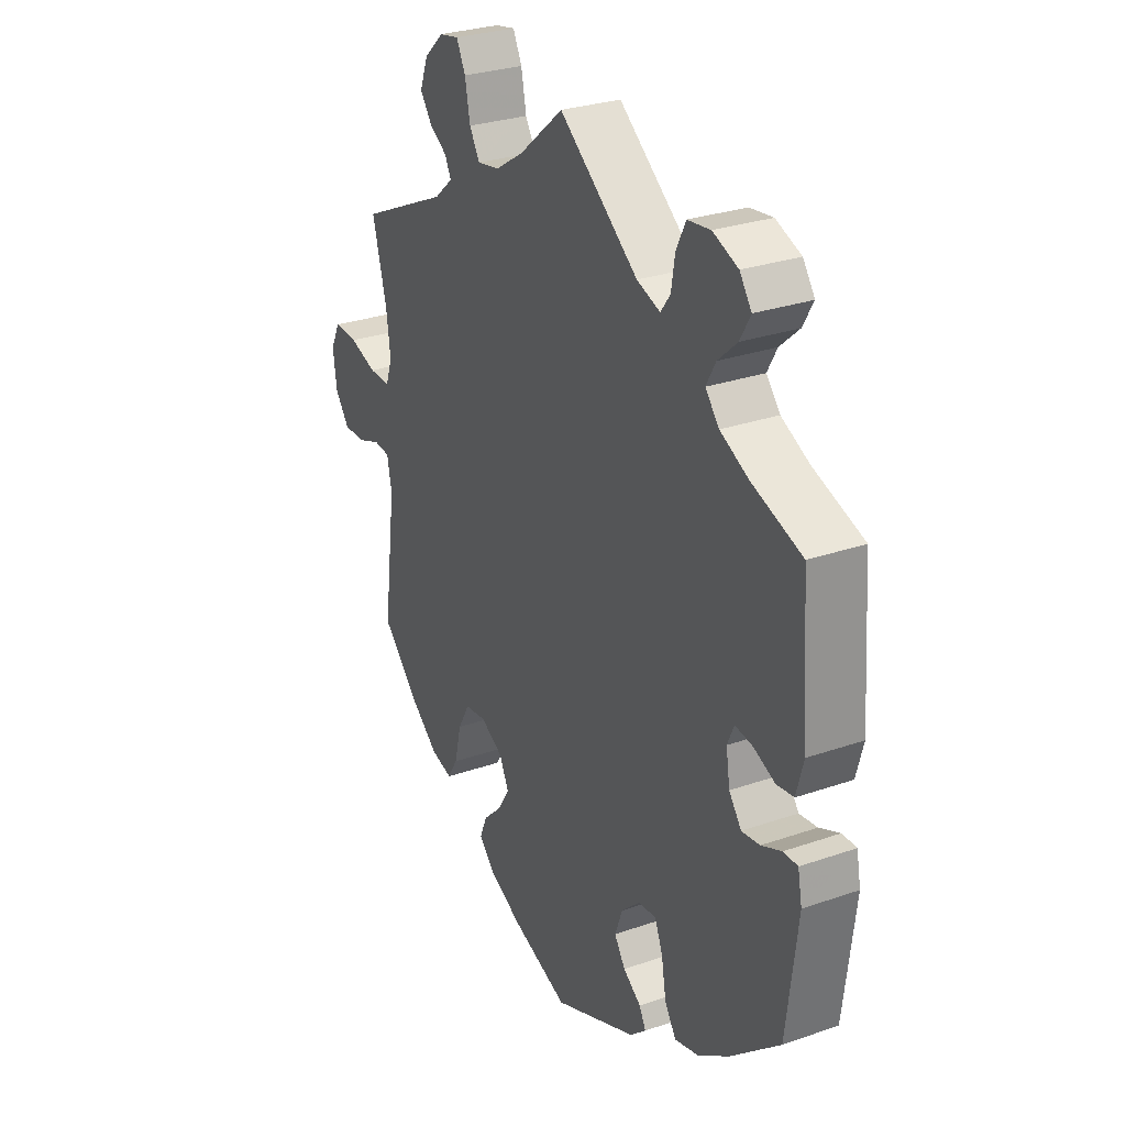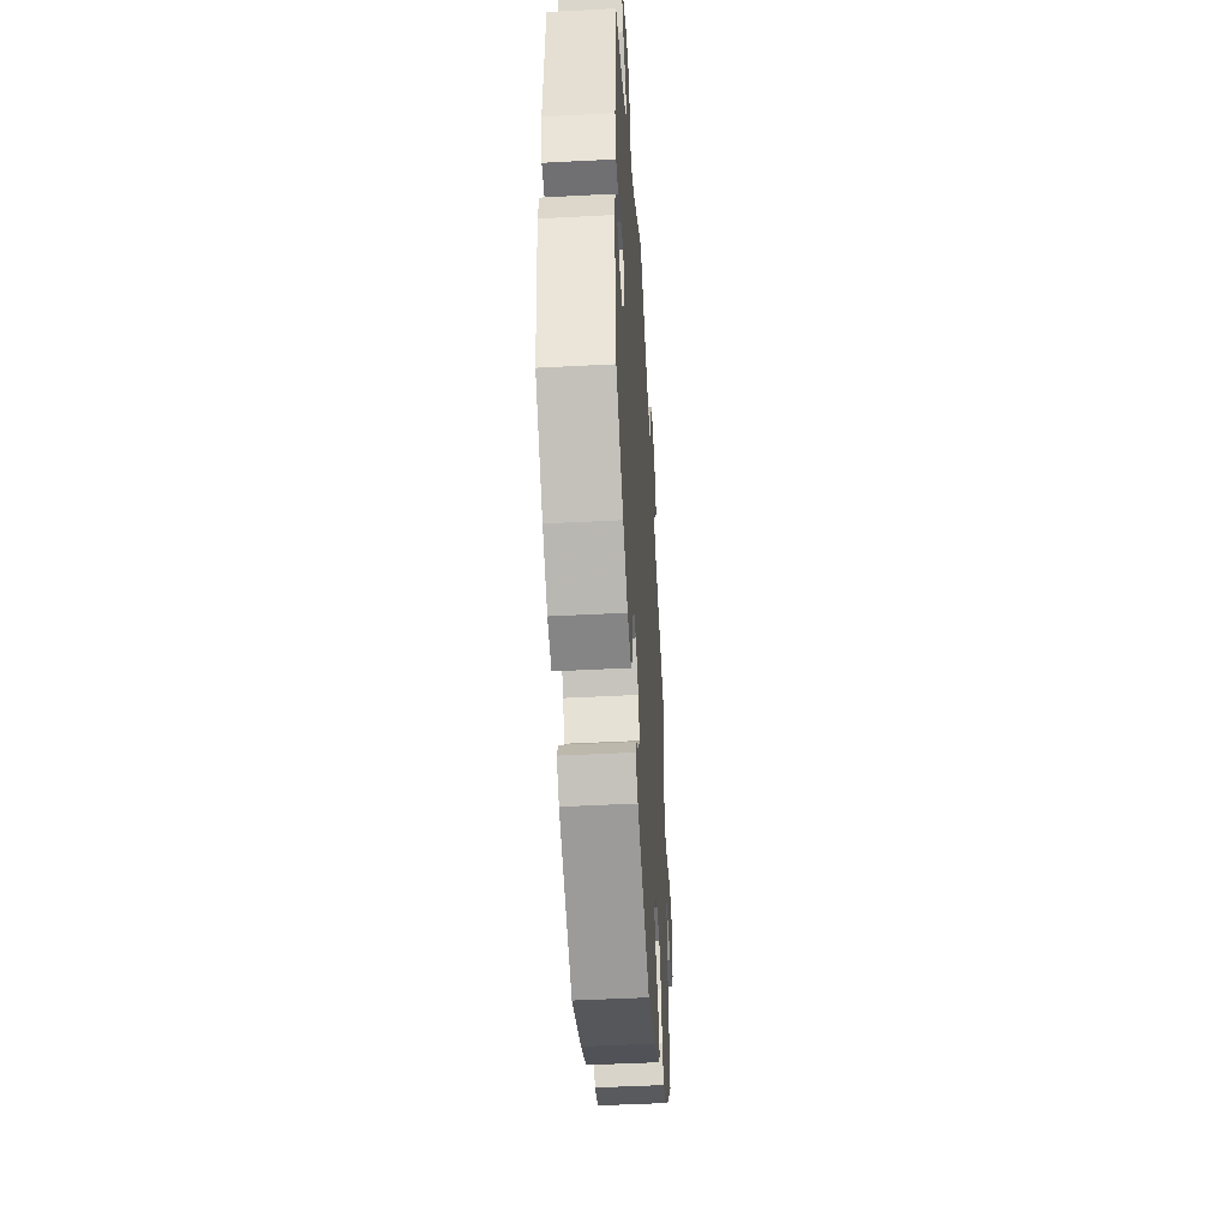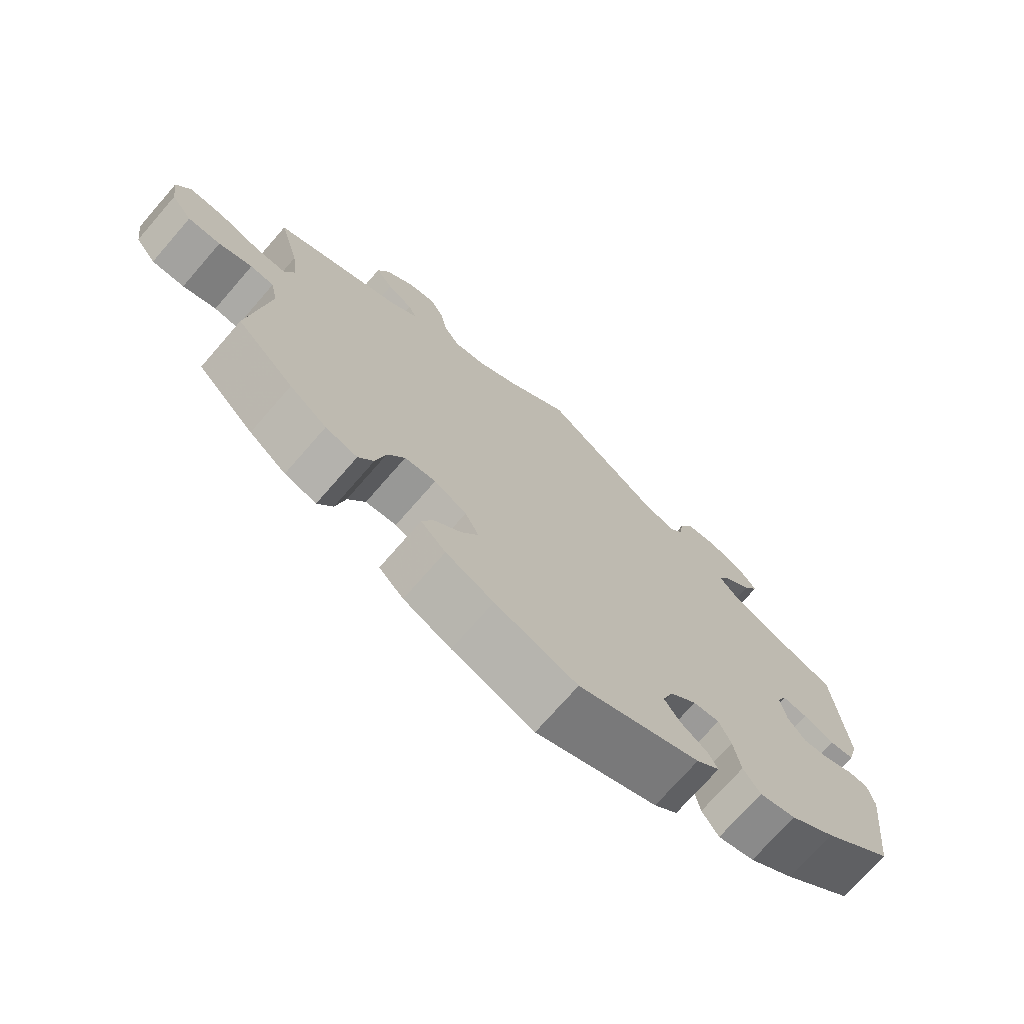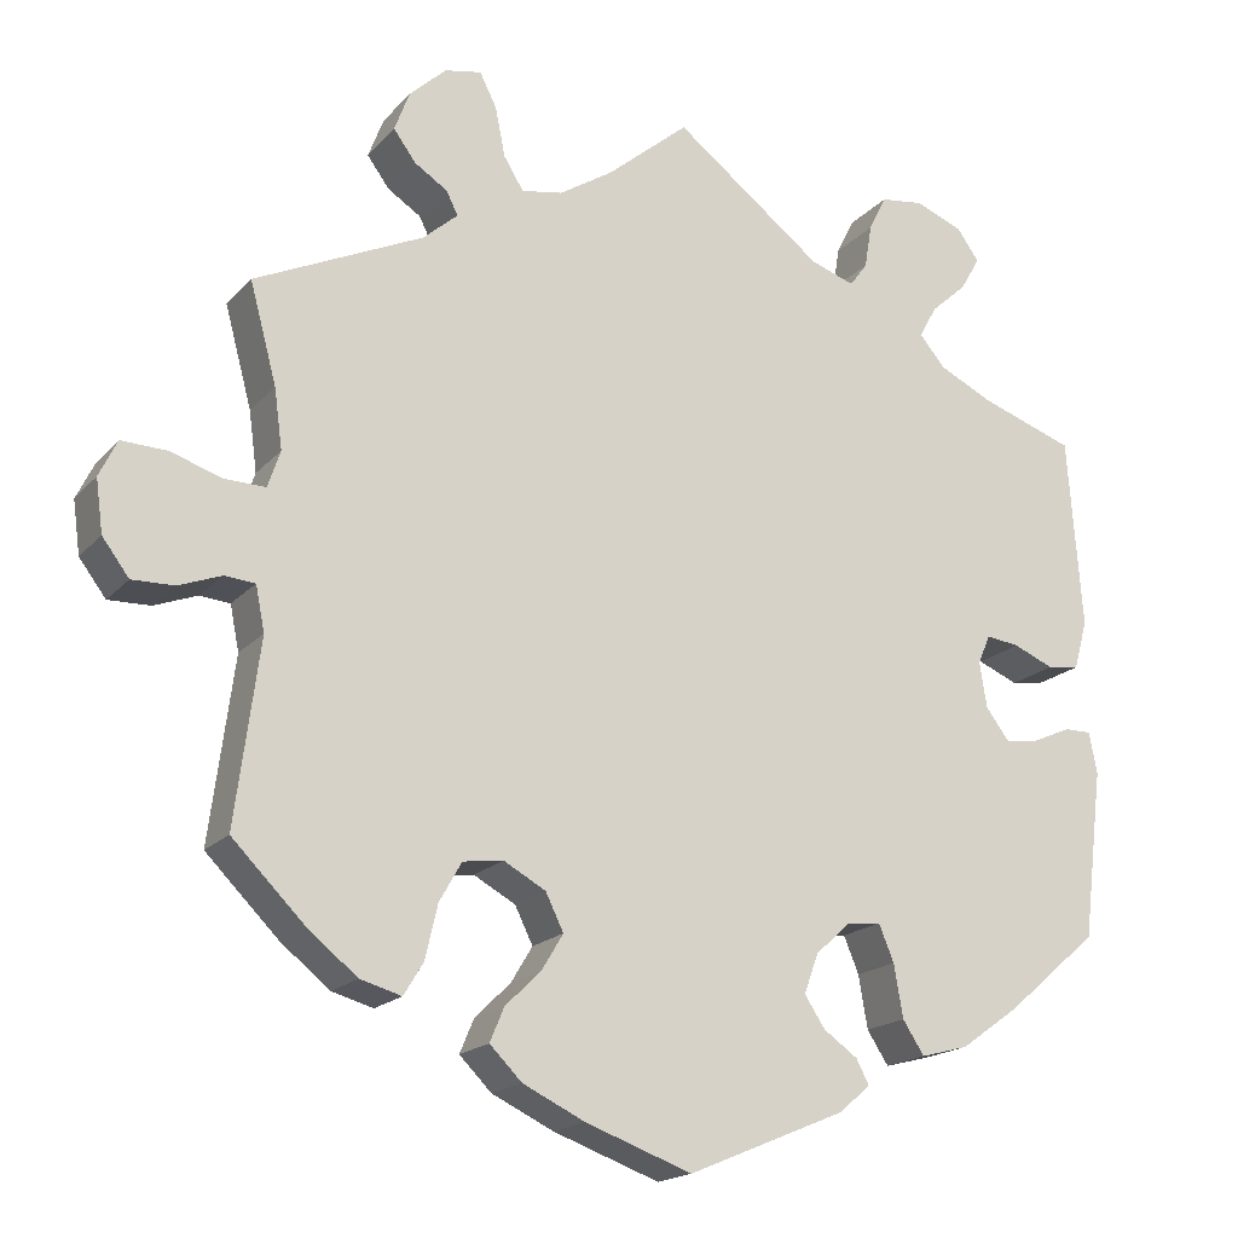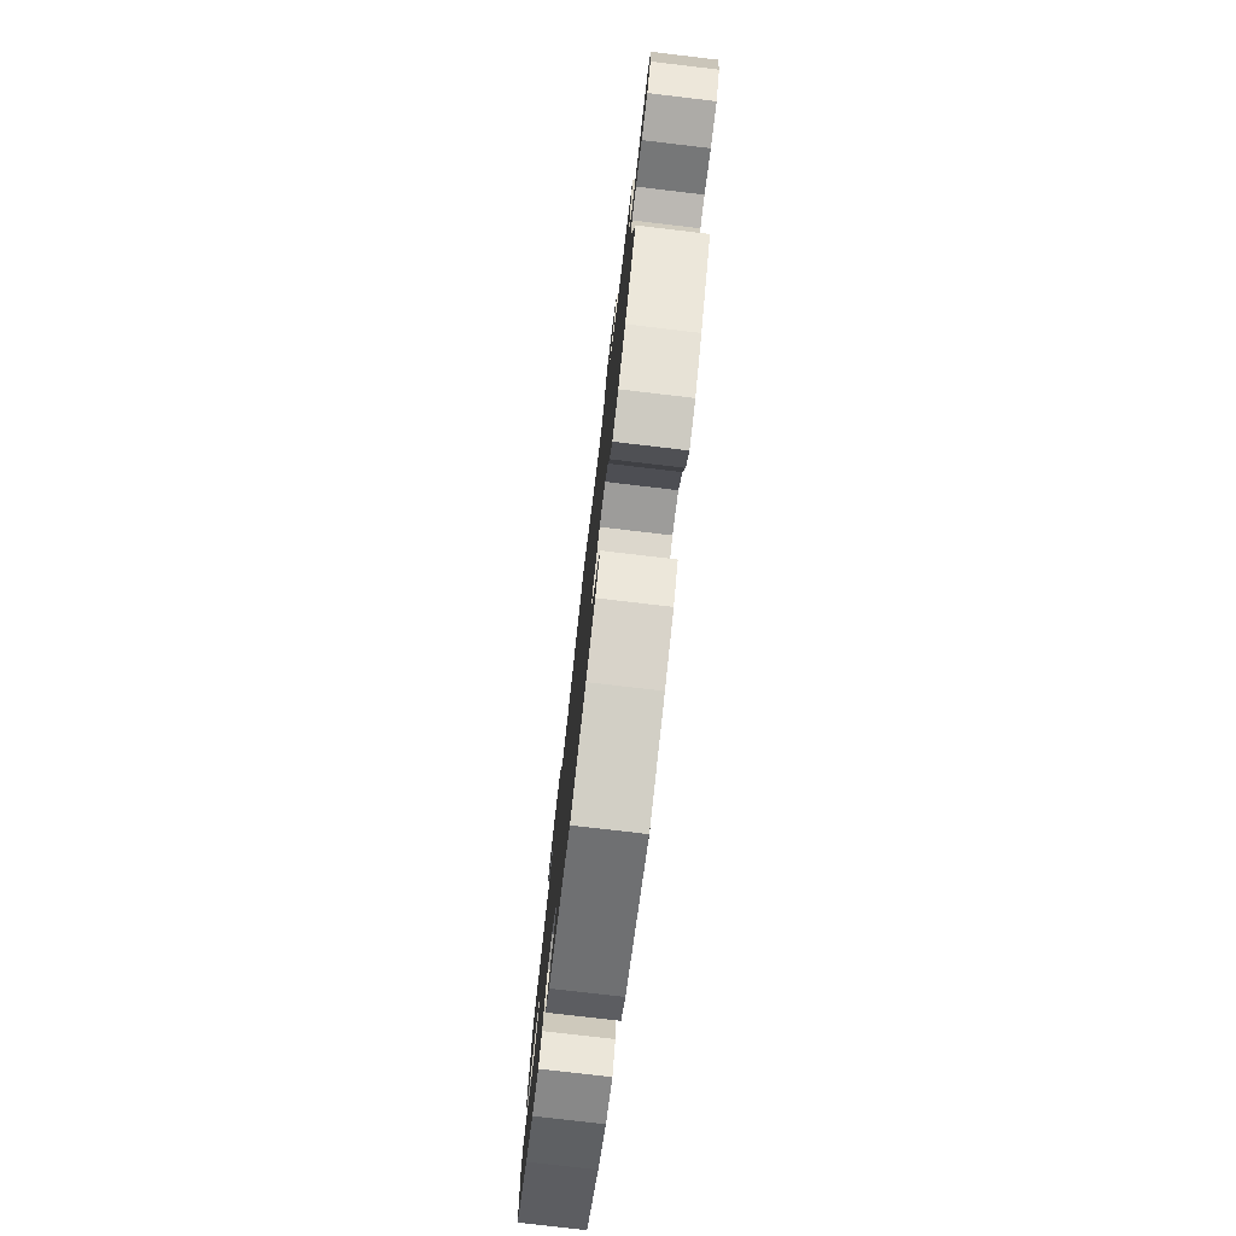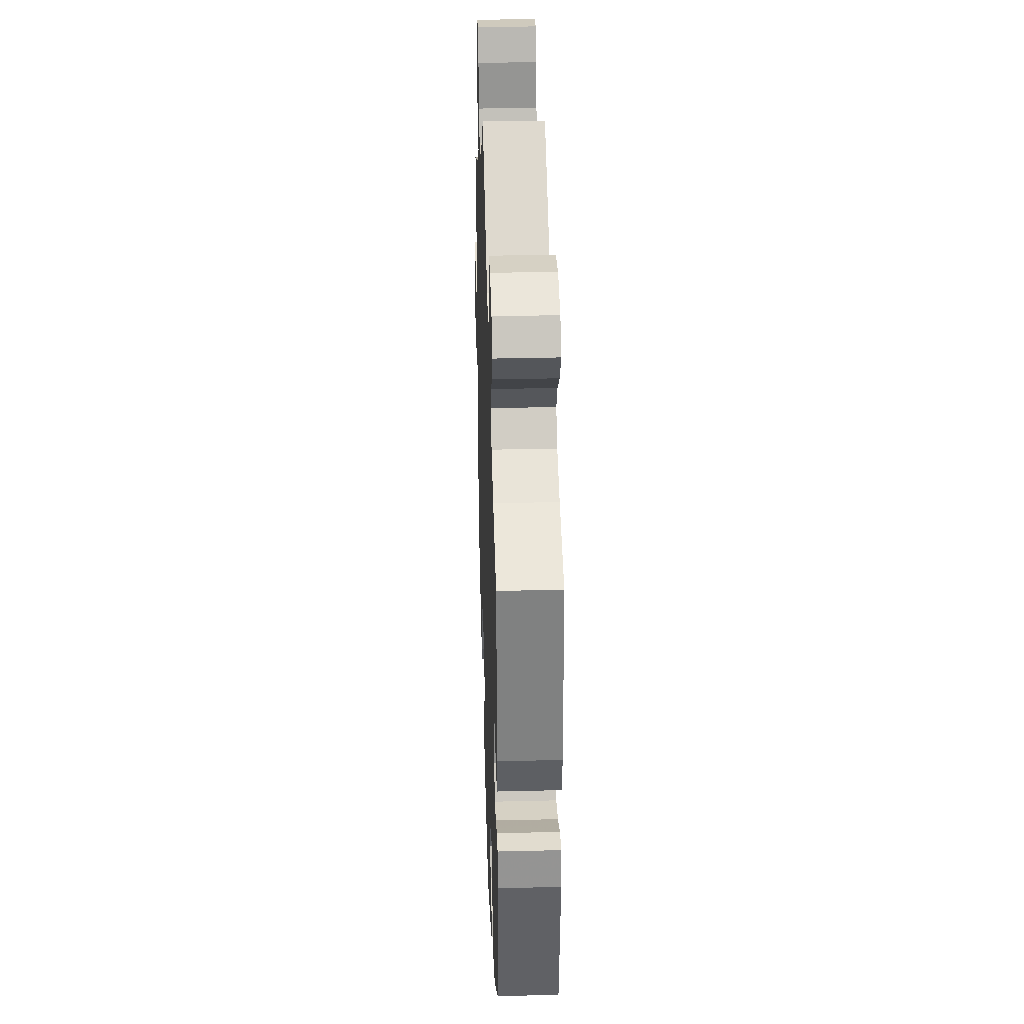
<metadata>
{"format":"obj","ext":"obj","renderer":"f3d","projection":"perspective","resolution":1024,"background":"white","views":[{"elev":28.7,"azim":62.5,"up":"+Z"},{"elev":-47.2,"azim":93.4,"up":"+Z"},{"elev":-73.1,"azim":-41.1,"up":"+Z"},{"elev":-18.0,"azim":-27.7,"up":"+Z"},{"elev":-77.7,"azim":-96.7,"up":"+Z"},{"elev":34.2,"azim":88.1,"up":"+Z"}]}
</metadata>
<code>
v 0.166 0.07 0.45
v 0.215 0.07 0.433
v 0.235 0.07 0.46
v 0.243 0.07 0.509
v 0.263 0.07 0.549
v 0.311 0.07 0.555
v 0.364 0.07 0.534
v 0.389 0.07 0.499
v 0.367 0.07 0.461
v 0.327 0.07 0.425
v 0.307 0.07 0.389
v 0.336 0.07 0.355
v 0.395 0.07 0.326
v 0.501 0.07 0.289
v 0.517 0.07 0.076
v 0.502 0.07 0.021
v 0.466 0.07 0.016
v 0.421 0.07 0.035
v 0.384 0.07 0.04
v 0.37 0.07 0.008
v 0.378 0.07 -0.043
v 0.404 0.07 -0.078
v 0.442 0.07 -0.073
v 0.485 0.07 -0.054
v 0.515 0.07 -0.054
v 0.524 0.07 -0.1
v 0.501 0.07 -0.289
v 0.399 0.07 -0.377
v 0.333 0.07 -0.424
v 0.28 0.07 -0.438
v 0.256 0.07 -0.401
v 0.246 0.07 -0.342
v 0.229 0.07 -0.301
v 0.191 0.07 -0.305
v 0.152 0.07 -0.341
v 0.136 0.07 -0.385
v 0.159 0.07 -0.42
v 0.197 0.07 -0.447
v 0.211 0.07 -0.474
v 0.177 0.07 -0.504
v 0 0.07 -0.578
v -0.119 0.07 -0.535
v -0.188 0.07 -0.502
v -0.224 0.07 -0.466
v -0.208 0.07 -0.428
v -0.168 0.07 -0.389
v -0.144 0.07 -0.349
v -0.164 0.07 -0.308
v -0.211 0.07 -0.282
v -0.256 0.07 -0.288
v -0.281 0.07 -0.332
v -0.295 0.07 -0.392
v -0.317 0.07 -0.428
v -0.363 0.07 -0.415
v -0.417 0.07 -0.372
v -0.5 0.07 -0.289
v -0.473 0.07 -0.084
v -0.483 0.07 -0.034
v -0.517 0.07 -0.031
v -0.565 0.07 -0.049
v -0.612 0.07 -0.05
v -0.642 0.07 -0.01
v -0.65 0.07 0.049
v -0.63 0.07 0.09
v -0.579 0.07 0.088
v -0.521 0.07 0.069
v -0.476 0.07 0.068
v -0.462 0.07 0.109
v -0.471 0.07 0.176
v -0.501 0.07 0.288
v -0.313 0.07 0.375
v -0.274 0.07 0.409
v -0.287 0.07 0.435
v -0.324 0.07 0.459
v -0.349 0.07 0.493
v -0.332 0.07 0.538
v -0.291 0.07 0.576
v -0.25 0.07 0.584
v -0.231 0.07 0.546
v -0.22 0.07 0.491
v -0.198 0.07 0.455
v -0.152 0.07 0.463
v -0.092 0.07 0.501
v 0 0.07 0.578
v 0.166 0 0.45
v 0.215 0 0.433
v 0.235 0 0.46
v 0.243 0 0.509
v 0.263 0 0.549
v 0.311 0 0.555
v 0.364 0 0.534
v 0.389 0 0.499
v 0.367 0 0.461
v 0.327 0 0.425
v 0.307 0 0.389
v 0.336 0 0.355
v 0.395 0 0.326
v 0.501 0 0.289
v 0.517 0 0.076
v 0.502 0 0.021
v 0.466 0 0.016
v 0.421 0 0.035
v 0.384 0 0.04
v 0.37 0 0.008
v 0.378 0 -0.043
v 0.404 0 -0.078
v 0.442 0 -0.073
v 0.485 0 -0.054
v 0.515 0 -0.054
v 0.524 0 -0.1
v 0.501 0 -0.289
v 0.399 0 -0.377
v 0.333 0 -0.424
v 0.28 0 -0.438
v 0.256 0 -0.401
v 0.246 0 -0.342
v 0.229 0 -0.301
v 0.191 0 -0.305
v 0.152 0 -0.341
v 0.136 0 -0.385
v 0.159 0 -0.42
v 0.197 0 -0.447
v 0.211 0 -0.474
v 0.177 0 -0.504
v 0 0 -0.578
v -0.119 0 -0.535
v -0.188 0 -0.502
v -0.224 0 -0.466
v -0.208 0 -0.428
v -0.168 0 -0.389
v -0.144 0 -0.349
v -0.164 0 -0.308
v -0.211 0 -0.282
v -0.256 0 -0.288
v -0.281 0 -0.332
v -0.295 0 -0.392
v -0.317 0 -0.428
v -0.363 0 -0.415
v -0.417 0 -0.372
v -0.5 0 -0.289
v -0.473 0 -0.084
v -0.483 0 -0.034
v -0.517 0 -0.031
v -0.565 0 -0.049
v -0.612 0 -0.05
v -0.642 0 -0.01
v -0.65 0 0.049
v -0.63 0 0.09
v -0.579 0 0.088
v -0.521 0 0.069
v -0.476 0 0.068
v -0.462 0 0.109
v -0.471 0 0.176
v -0.501 0 0.288
v -0.313 0 0.375
v -0.274 0 0.409
v -0.287 0 0.435
v -0.324 0 0.459
v -0.349 0 0.493
v -0.332 0 0.538
v -0.291 0 0.576
v -0.25 0 0.584
v -0.231 0 0.546
v -0.22 0 0.491
v -0.198 0 0.455
v -0.152 0 0.463
v -0.092 0 0.501
v 0 0 0.578
f 83 84 1
f 82 83 1 2
f 81 82 2
f 77 78 79 80
f 77 80 81
f 76 77 81
f 73 74 75 76
f 72 73 76 81
f 71 72 81 2
f 69 70 71 2
f 63 64 65 66
f 63 66 67
f 62 63 67
f 59 60 61 62
f 58 59 62 67
f 57 58 67 68
f 55 56 57
f 54 55 57 68
f 51 52 53 54
f 50 51 54 68
f 43 44 45 46
f 43 46 47
f 42 43 47
f 41 42 47
f 40 41 47 48
f 37 38 39 40
f 36 37 40 48
f 29 30 31 32
f 29 32 33
f 28 29 33
f 27 28 33
f 26 27 33
f 23 24 25 26
f 22 23 26 33
f 21 22 33 34
f 15 16 17 18
f 13 14 15 18
f 12 13 18 19
f 11 12 19 20
f 7 8 9 10
f 7 10 11
f 6 7 11
f 3 4 5 6
f 2 3 6 11
f 49 50 68 69
f 35 36 48 49
f 34 35 49 69
f 20 21 34 69
f 2 11 20 69
f 85 168 167
f 86 85 167 166
f 86 166 165
f 164 163 162 161
f 165 164 161
f 165 161 160
f 160 159 158 157
f 165 160 157 156
f 86 165 156 155
f 86 155 154 153
f 150 149 148 147
f 151 150 147
f 151 147 146
f 146 145 144 143
f 151 146 143 142
f 152 151 142 141
f 141 140 139
f 152 141 139 138
f 138 137 136 135
f 152 138 135 134
f 130 129 128 127
f 131 130 127
f 131 127 126
f 131 126 125
f 132 131 125 124
f 124 123 122 121
f 132 124 121 120
f 116 115 114 113
f 117 116 113
f 117 113 112
f 117 112 111
f 117 111 110
f 110 109 108 107
f 117 110 107 106
f 118 117 106 105
f 102 101 100 99
f 102 99 98 97
f 103 102 97 96
f 104 103 96 95
f 94 93 92 91
f 95 94 91
f 95 91 90
f 90 89 88 87
f 95 90 87 86
f 153 152 134 133
f 133 132 120 119
f 153 133 119 118
f 153 118 105 104
f 153 104 95 86
f 1 85 86 2
f 2 86 87 3
f 3 87 88 4
f 4 88 89 5
f 5 89 90 6
f 6 90 91 7
f 7 91 92 8
f 8 92 93 9
f 9 93 94 10
f 10 94 95 11
f 11 95 96 12
f 12 96 97 13
f 13 97 98 14
f 14 98 99 15
f 15 99 100 16
f 16 100 101 17
f 17 101 102 18
f 18 102 103 19
f 19 103 104 20
f 20 104 105 21
f 21 105 106 22
f 22 106 107 23
f 23 107 108 24
f 24 108 109 25
f 25 109 110 26
f 26 110 111 27
f 27 111 112 28
f 28 112 113 29
f 29 113 114 30
f 30 114 115 31
f 31 115 116 32
f 32 116 117 33
f 33 117 118 34
f 34 118 119 35
f 35 119 120 36
f 36 120 121 37
f 37 121 122 38
f 38 122 123 39
f 39 123 124 40
f 40 124 125 41
f 41 125 126 42
f 42 126 127 43
f 43 127 128 44
f 44 128 129 45
f 45 129 130 46
f 46 130 131 47
f 47 131 132 48
f 48 132 133 49
f 49 133 134 50
f 50 134 135 51
f 51 135 136 52
f 52 136 137 53
f 53 137 138 54
f 54 138 139 55
f 55 139 140 56
f 56 140 141 57
f 57 141 142 58
f 58 142 143 59
f 59 143 144 60
f 60 144 145 61
f 61 145 146 62
f 62 146 147 63
f 63 147 148 64
f 64 148 149 65
f 65 149 150 66
f 66 150 151 67
f 67 151 152 68
f 68 152 153 69
f 69 153 154 70
f 70 154 155 71
f 71 155 156 72
f 72 156 157 73
f 73 157 158 74
f 74 158 159 75
f 75 159 160 76
f 76 160 161 77
f 77 161 162 78
f 78 162 163 79
f 79 163 164 80
f 80 164 165 81
f 81 165 166 82
f 82 166 167 83
f 83 167 168 84
f 84 168 85 1

</code>
